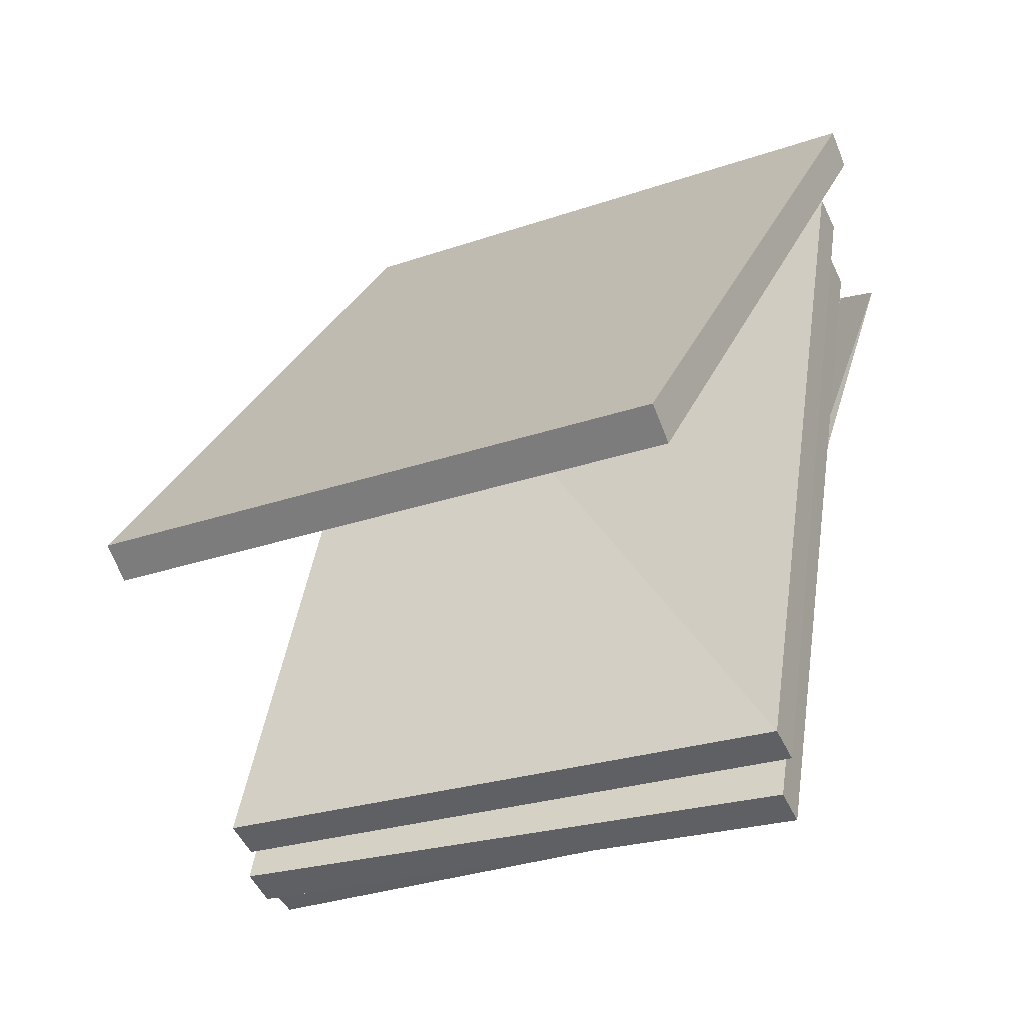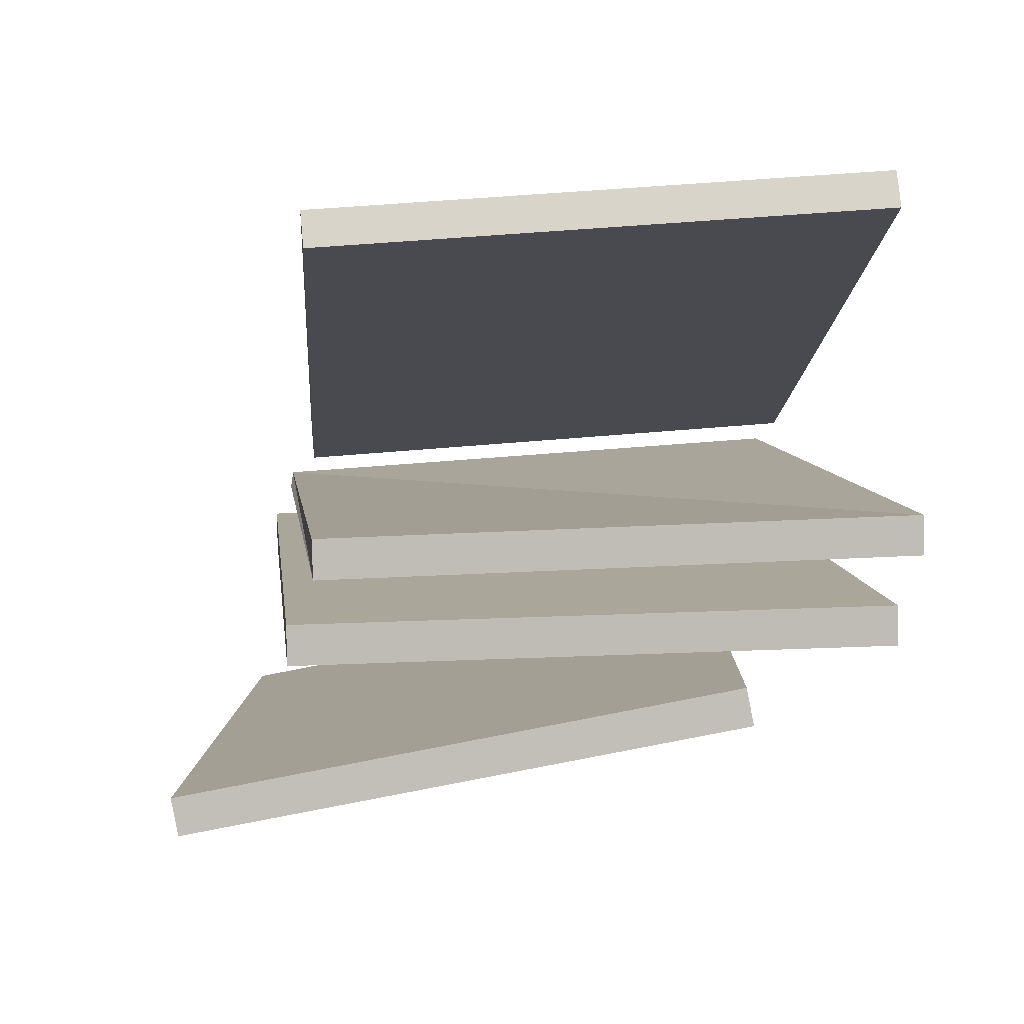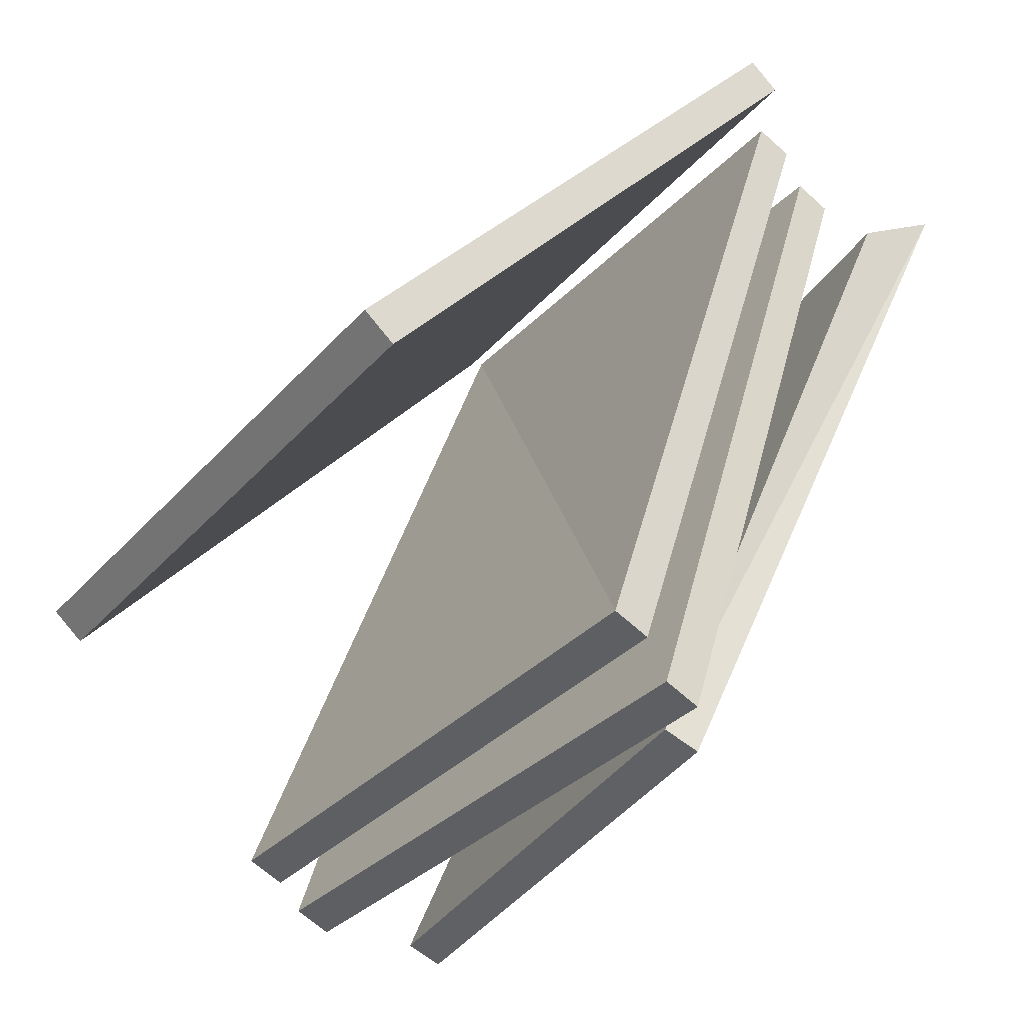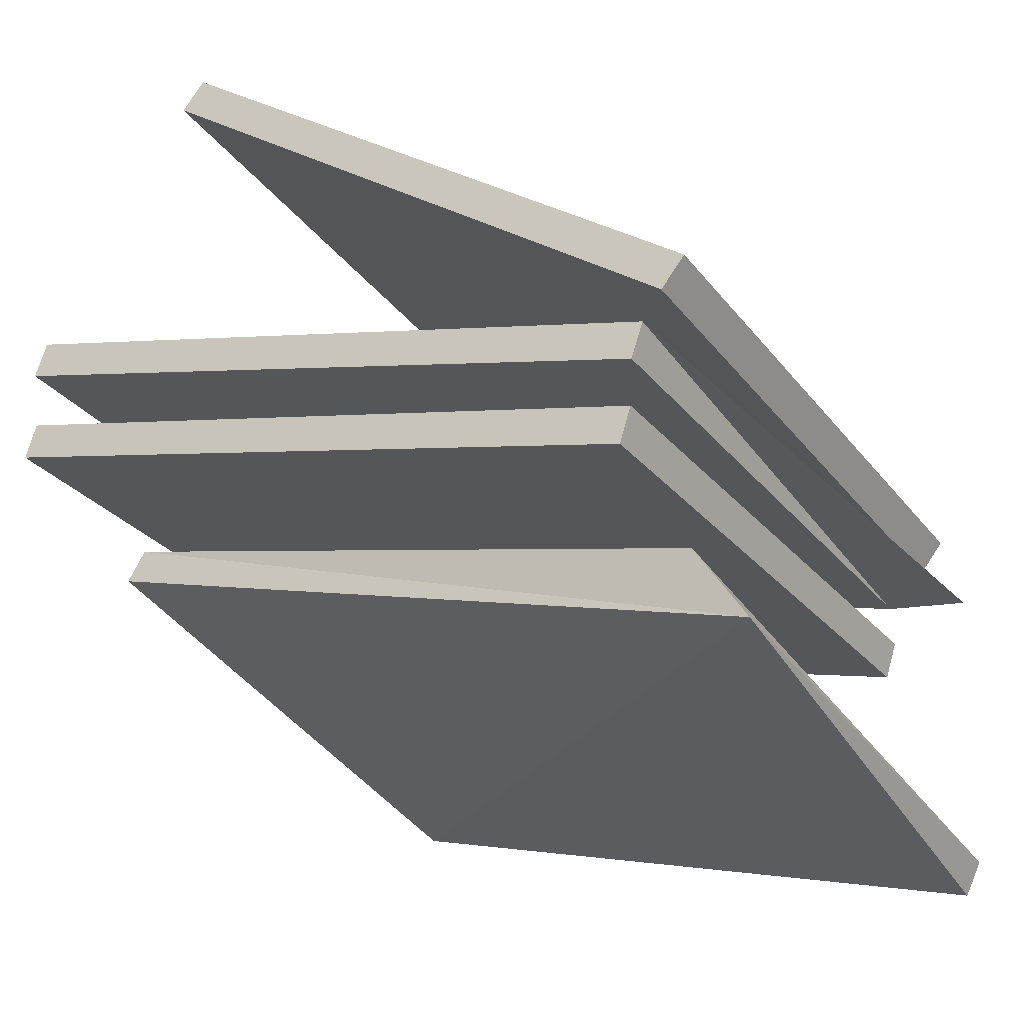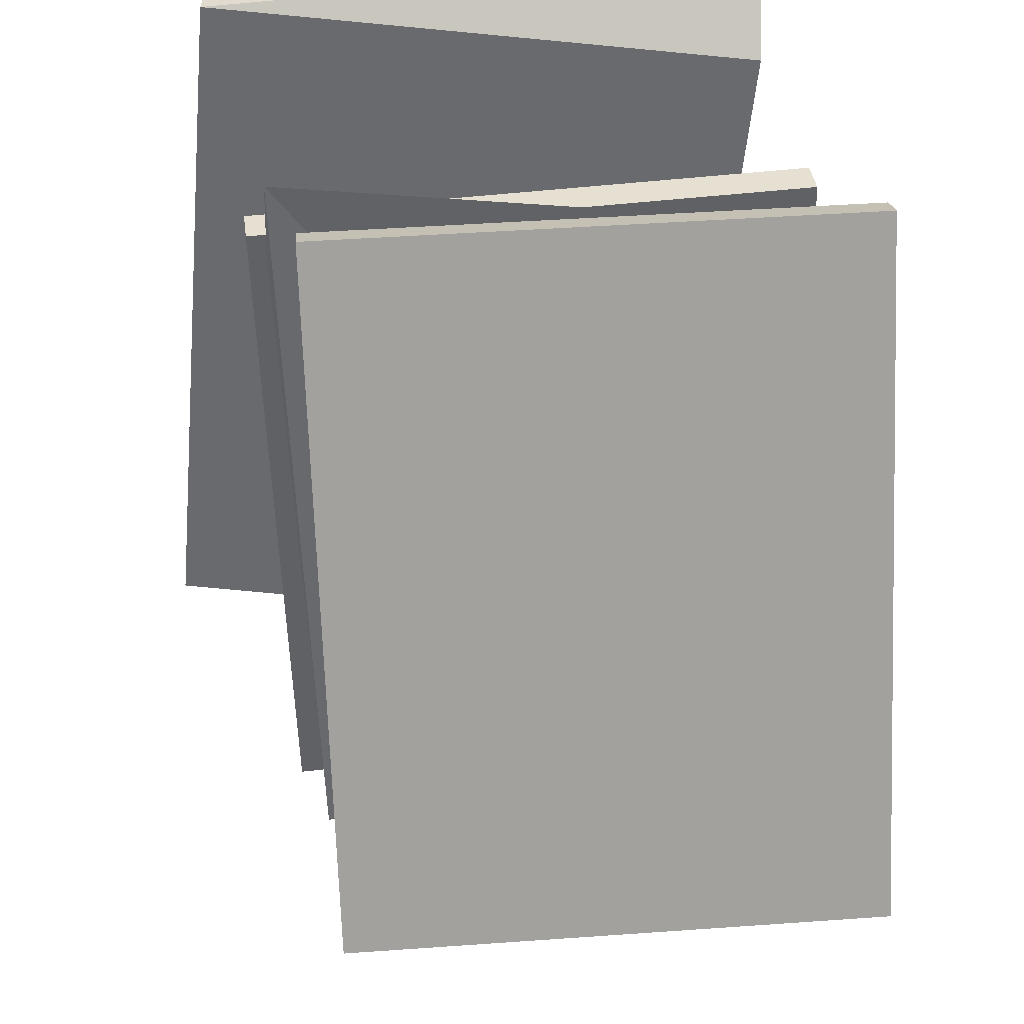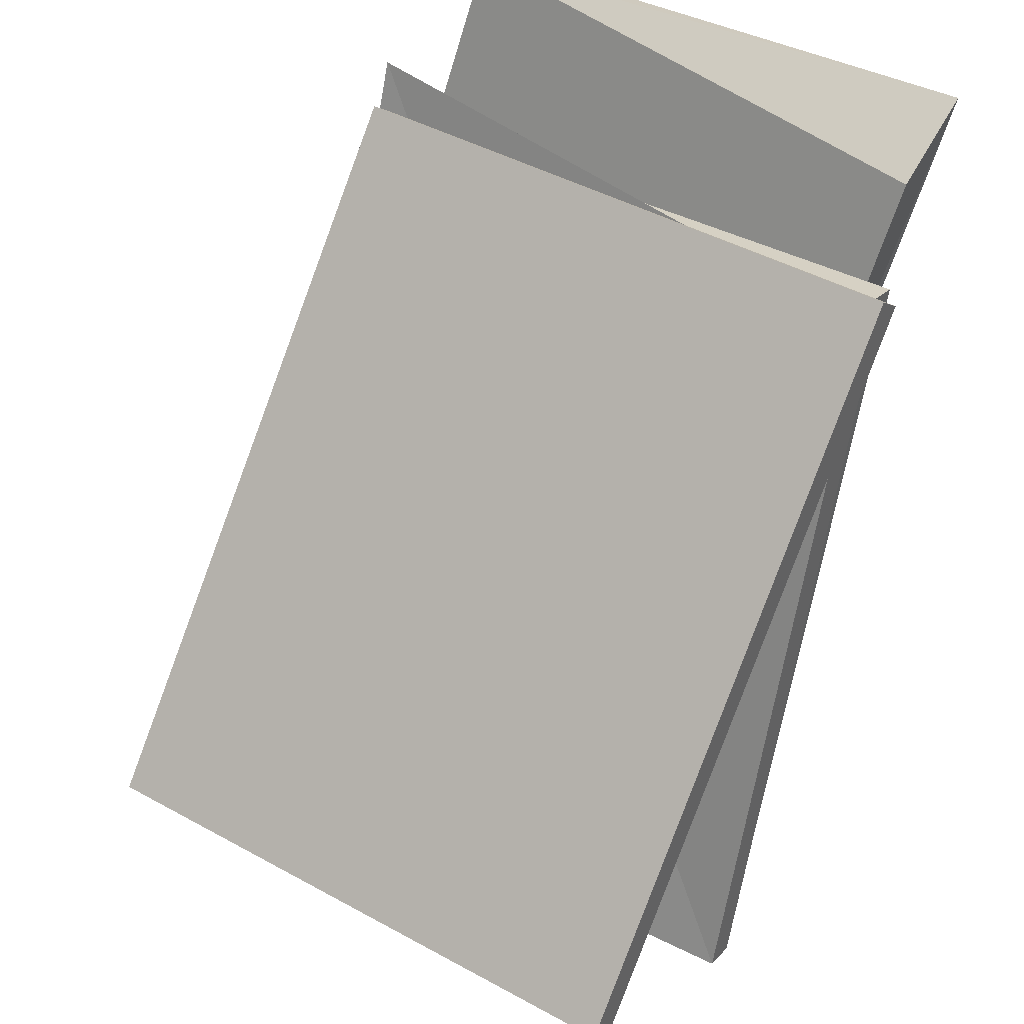
<metadata>
{"format":"obj","ext":"obj","renderer":"f3d","projection":"perspective","resolution":1024,"background":"white","views":[{"elev":-28.5,"azim":26.8,"up":"+Y"},{"elev":24.5,"azim":-7.0,"up":"+Z"},{"elev":-37.0,"azim":52.5,"up":"+Y"},{"elev":-30.2,"azim":120.6,"up":"+Z"},{"elev":57.0,"azim":-6.7,"up":"+Y"},{"elev":41.8,"azim":31.1,"up":"+Y"}]}
</metadata>
<code>
v -2.274 -0.4343 1.024
v -2.274 -0.4281 1.031
v -2.28 -0.5821 1.153
v -2.28 -0.5883 1.146
v -2.43 -0.5796 1.148
v -2.424 -0.4256 1.026
v -2.424 -0.4318 1.018
v -2.43 -0.5858 1.14
v -2.28 -0.5821 1.153
v -2.43 -0.5796 1.148
v -2.43 -0.5858 1.14
v -2.28 -0.5883 1.146
v -2.424 -0.4318 1.018
v -2.424 -0.4256 1.026
v -2.274 -0.4281 1.031
v -2.274 -0.4343 1.024
v -2.43 -0.5858 1.14
v -2.424 -0.4318 1.018
v -2.274 -0.4343 1.024
v -2.28 -0.5883 1.146
v -2.274 -0.4281 1.031
v -2.424 -0.4256 1.026
v -2.43 -0.5796 1.148
v -2.28 -0.5821 1.153
v -2.282 -0.4468 1.013
v -2.282 -0.4435 1.022
v -2.282 -0.6325 1.081
v -2.282 -0.6358 1.072
v -2.432 -0.6307 1.082
v -2.43 -0.423 1.009
v -2.432 -0.634 1.073
v -2.282 -0.6325 1.081
v -2.432 -0.6307 1.082
v -2.432 -0.634 1.073
v -2.282 -0.6358 1.072
v -2.432 -0.445 1.014
v -2.43 -0.423 1.009
v -2.282 -0.4435 1.022
v -2.432 -0.634 1.073
v -2.432 -0.445 1.014
v -2.282 -0.4468 1.013
v -2.282 -0.6358 1.072
v -2.43 -0.423 1.009
v -2.432 -0.6307 1.082
v -2.282 -0.6325 1.081
v -2.282 -0.4435 1.022
v -2.282 -0.4468 1.013
v -2.432 -0.445 1.014
v -2.282 -0.6325 1.081
v -2.282 -0.4435 1.022
v -2.43 -0.423 1.009
v -2.43 -0.423 1.009
v -2.432 -0.445 1.014
v -2.432 -0.634 1.073
v -2.287 -0.4531 0.994
v -2.287 -0.4499 1.004
v -2.289 -0.6396 1.06
v -2.289 -0.6428 1.051
v -2.439 -0.636 1.062
v -2.437 -0.4464 1.006
v -2.437 -0.4496 0.9961
v -2.439 -0.6392 1.053
v -2.289 -0.6396 1.06
v -2.439 -0.636 1.062
v -2.439 -0.6392 1.053
v -2.289 -0.6428 1.051
v -2.437 -0.4496 0.9961
v -2.437 -0.4464 1.006
v -2.287 -0.4499 1.004
v -2.287 -0.4531 0.994
v -2.439 -0.6392 1.053
v -2.437 -0.4496 0.9961
v -2.287 -0.4531 0.994
v -2.289 -0.6428 1.051
v -2.287 -0.4499 1.004
v -2.437 -0.4464 1.006
v -2.439 -0.636 1.062
v -2.289 -0.6396 1.06
v -2.293 -0.4252 0.9434
v -2.323 -0.6249 1.031
v -2.321 -0.6286 1.022
v -2.47 -0.6153 1.004
v -2.443 -0.4304 0.9391
v -2.442 -0.4342 0.9299
v -2.469 -0.619 0.9947
v -2.323 -0.6249 1.031
v -2.47 -0.6153 1.004
v -2.469 -0.619 0.9947
v -2.321 -0.6286 1.022
v -2.442 -0.4342 0.9299
v -2.443 -0.4304 0.9391
v -2.293 -0.4252 0.9434
v -2.469 -0.619 0.9947
v -2.293 -0.4252 0.9434
v -2.321 -0.6286 1.022
v -2.296 -0.44 0.9667
v -2.443 -0.4304 0.9391
v -2.47 -0.6153 1.004
v -2.323 -0.6249 1.031
v -2.293 -0.4252 0.9434
v -2.296 -0.44 0.9667
v -2.323 -0.6249 1.031
v -2.443 -0.4304 0.9391
v -2.296 -0.44 0.9667
v -2.293 -0.4252 0.9434
v -2.469 -0.619 0.9947
v -2.442 -0.4342 0.9299
v -2.293 -0.4252 0.9434
f 1 2 3
f 1 3 4
f 5 6 7
f 5 7 8
f 9 10 11
f 9 11 12
f 13 14 15
f 13 15 16
f 17 18 19
f 17 19 20
f 21 22 23
f 21 23 24
f 25 26 27
f 25 27 28
f 29 30 31
f 32 33 34
f 32 34 35
f 36 37 38
f 39 40 41
f 39 41 42
f 43 44 45
f 46 47 48
f 49 50 51
f 52 53 54
f 55 56 57
f 55 57 58
f 59 60 61
f 59 61 62
f 63 64 65
f 63 65 66
f 67 68 69
f 67 69 70
f 71 72 73
f 71 73 74
f 75 76 77
f 75 77 78
f 79 80 81
f 82 83 84
f 82 84 85
f 86 87 88
f 86 88 89
f 90 91 92
f 93 94 95
f 96 97 98
f 96 98 99
f 100 101 102
f 103 104 105
f 106 107 108

</code>
